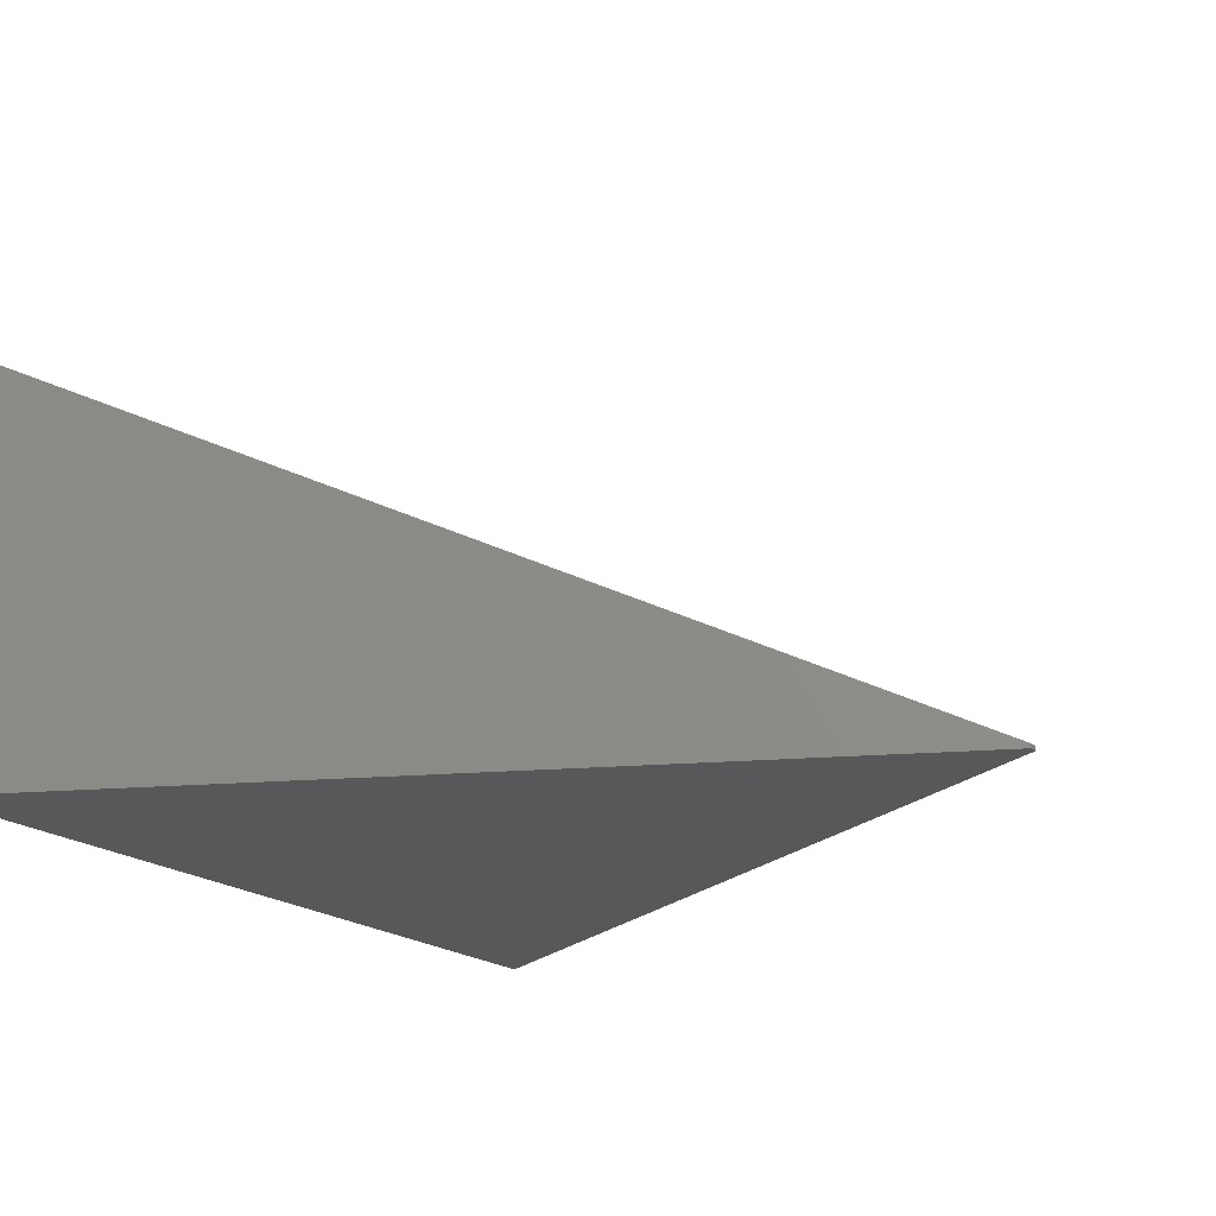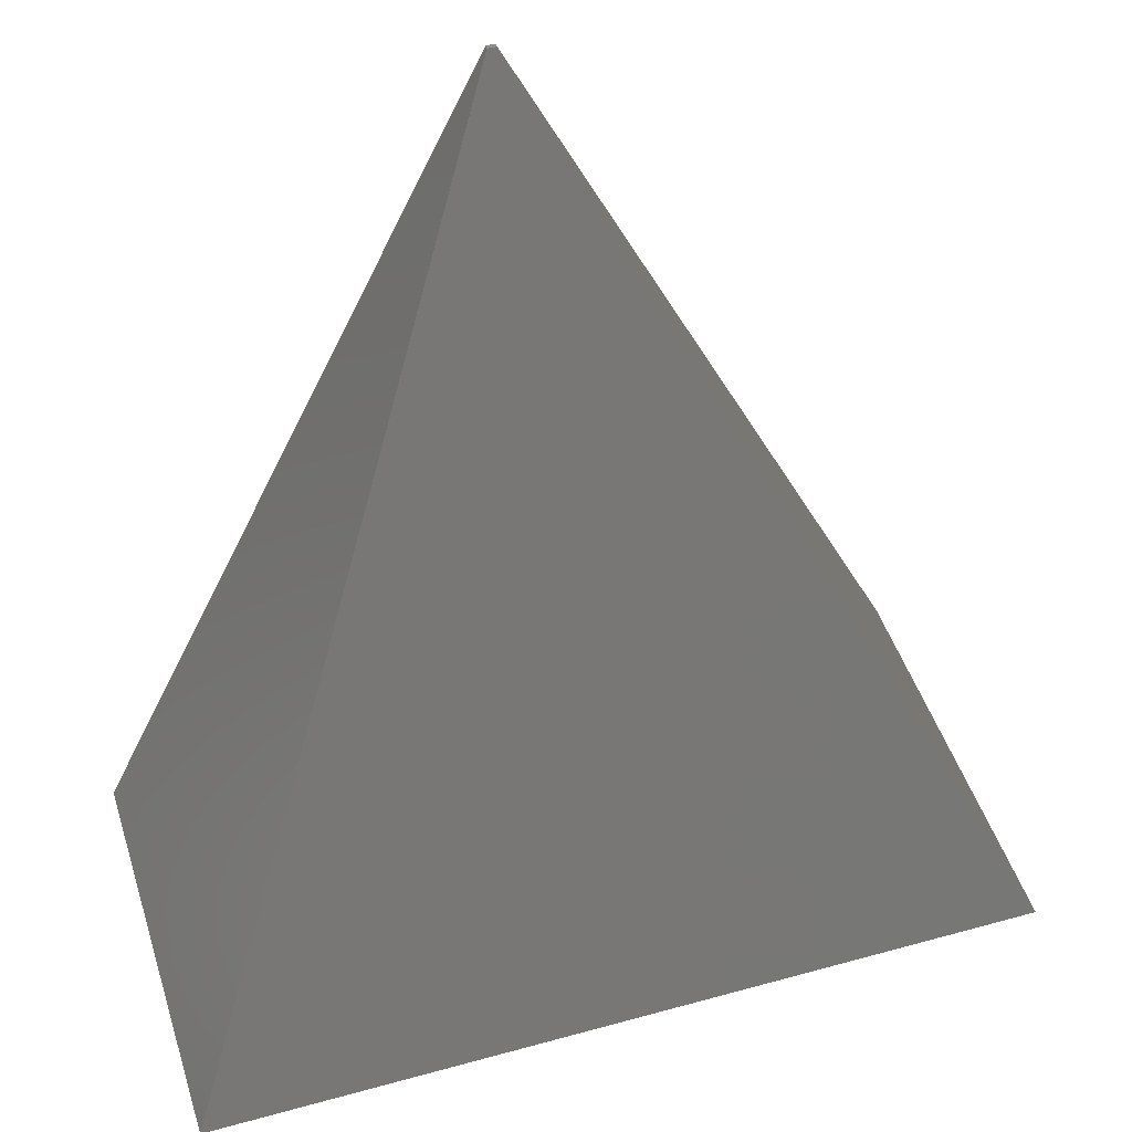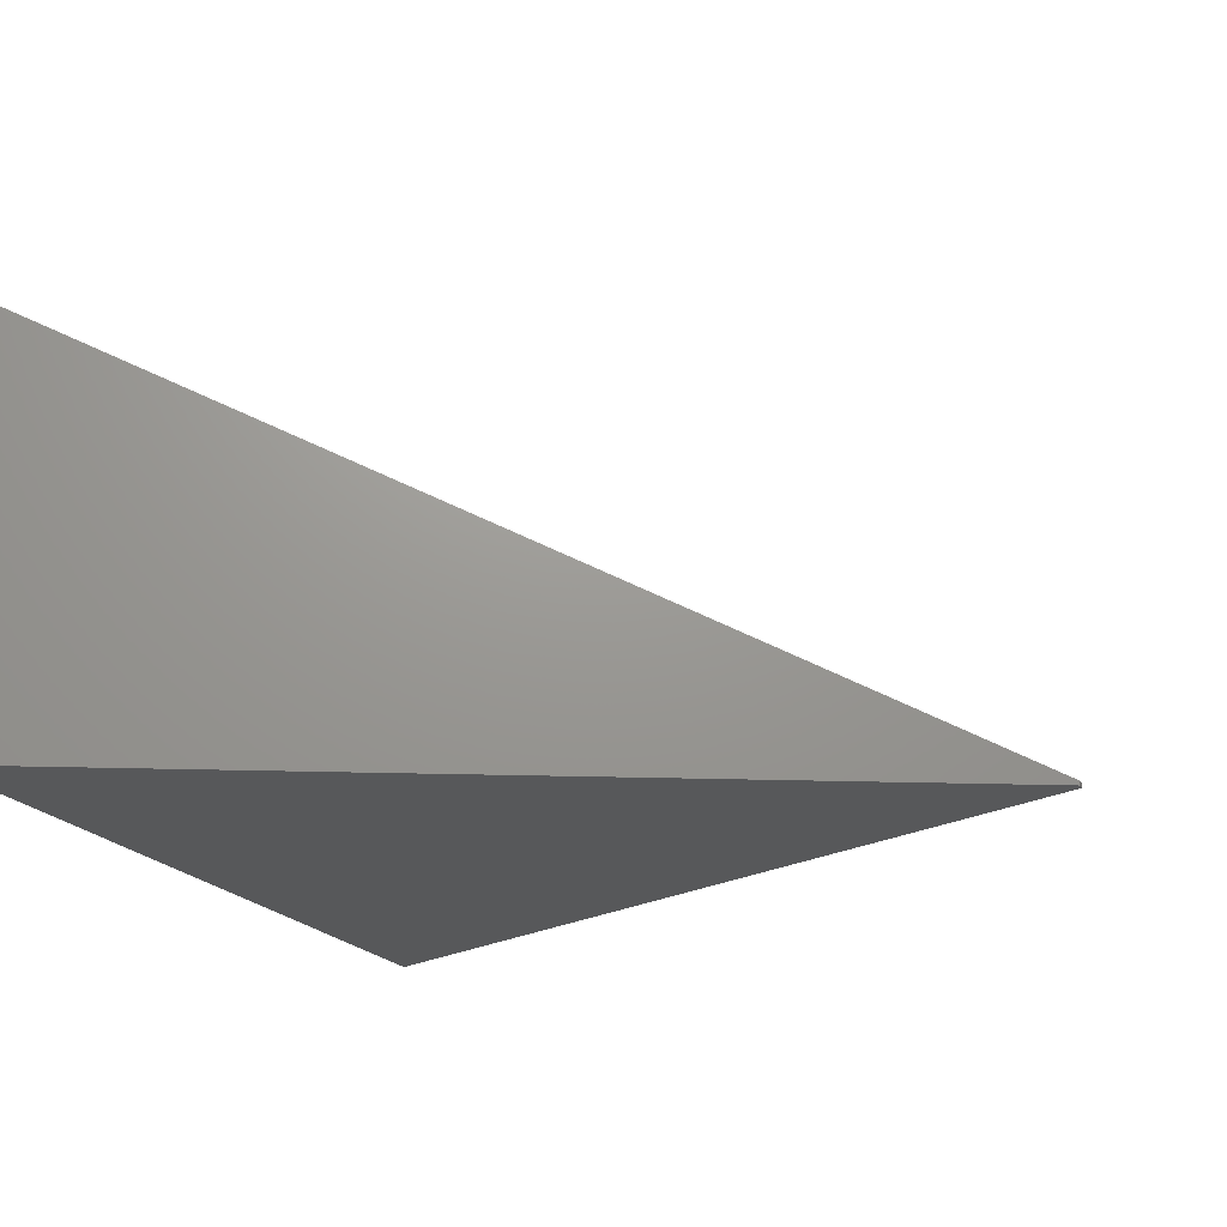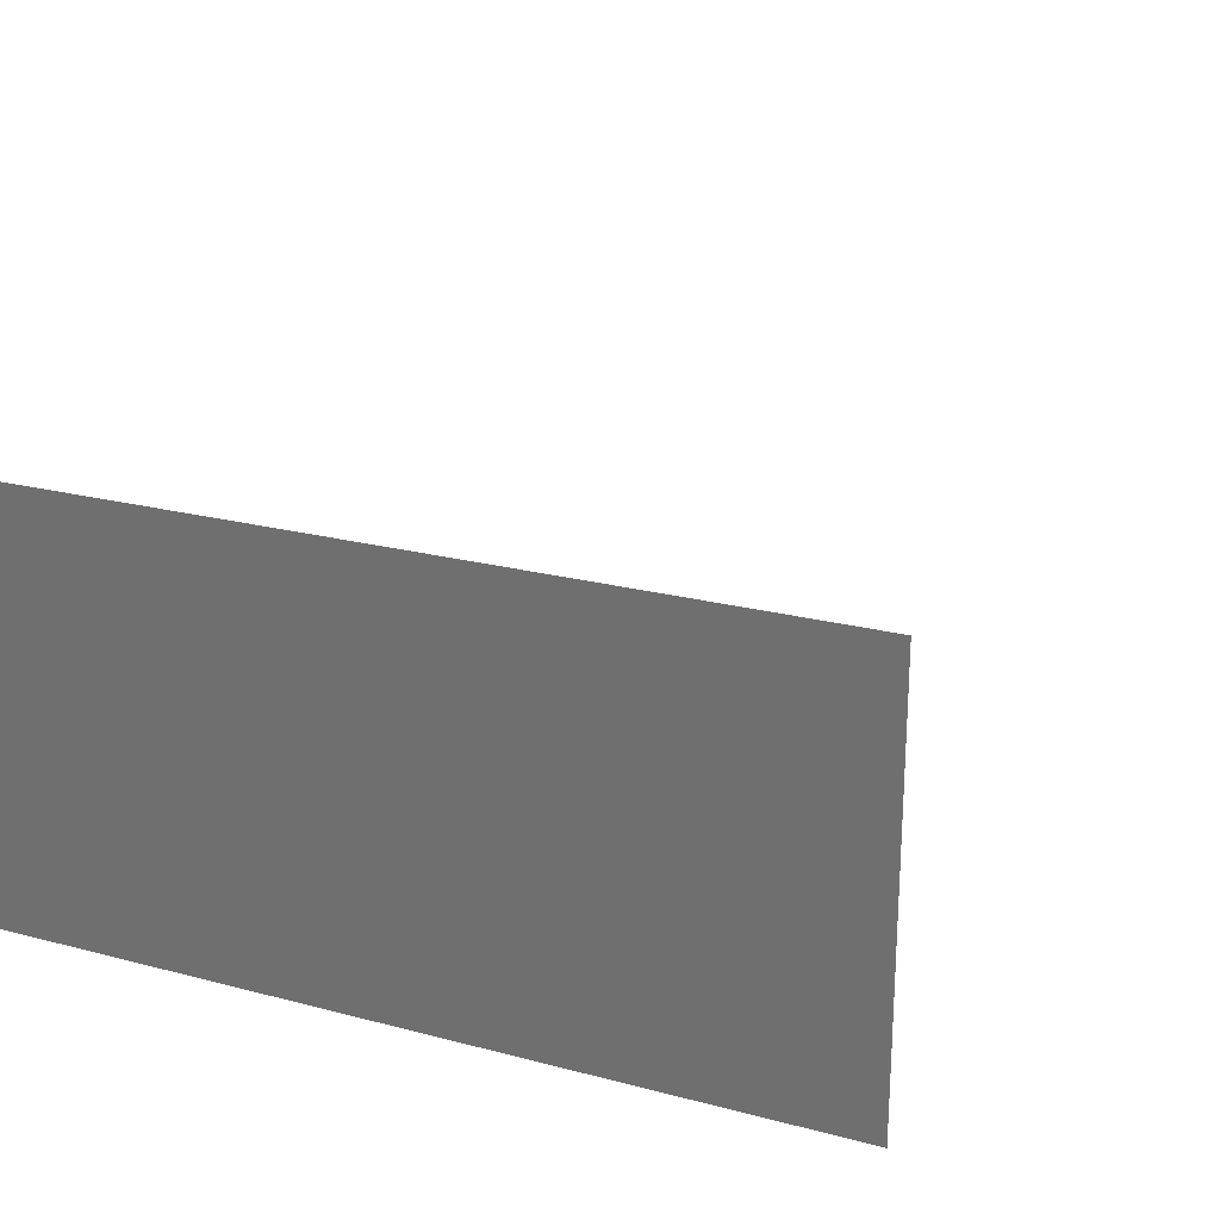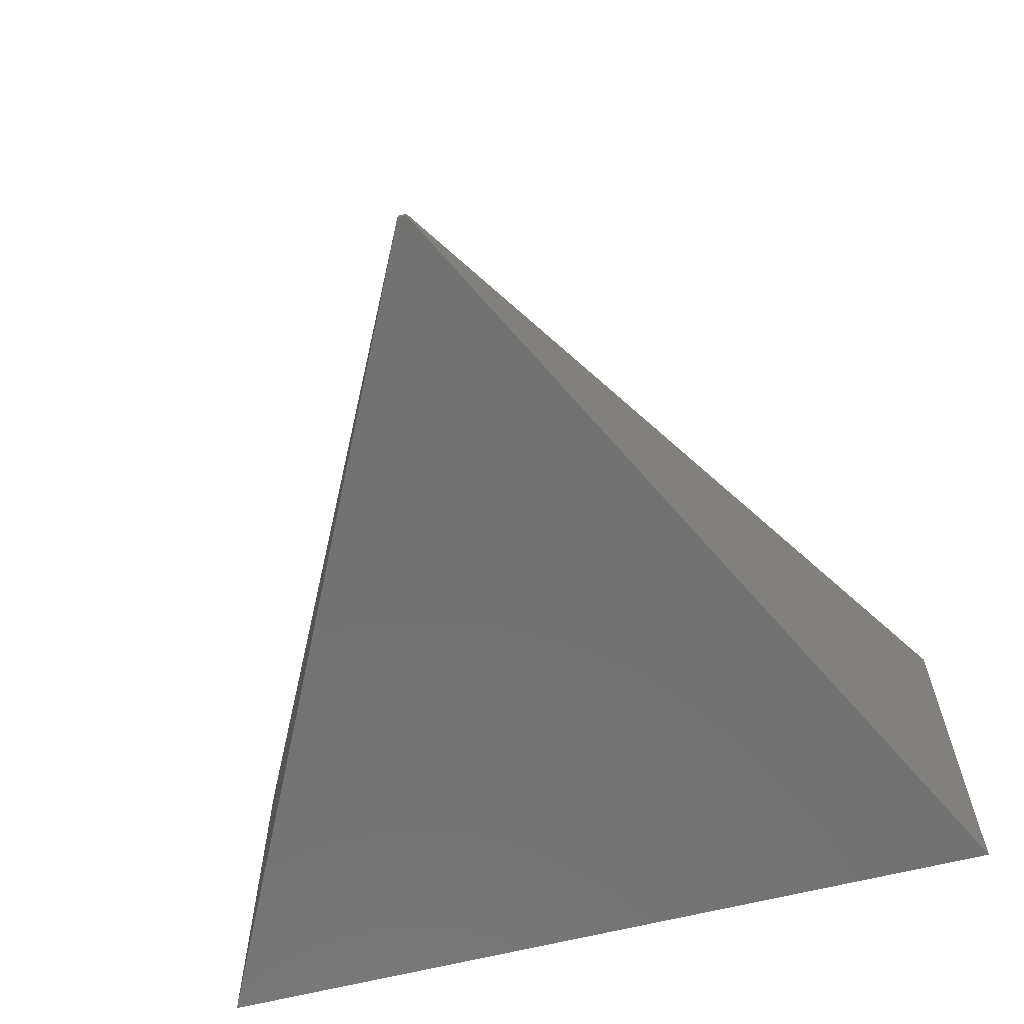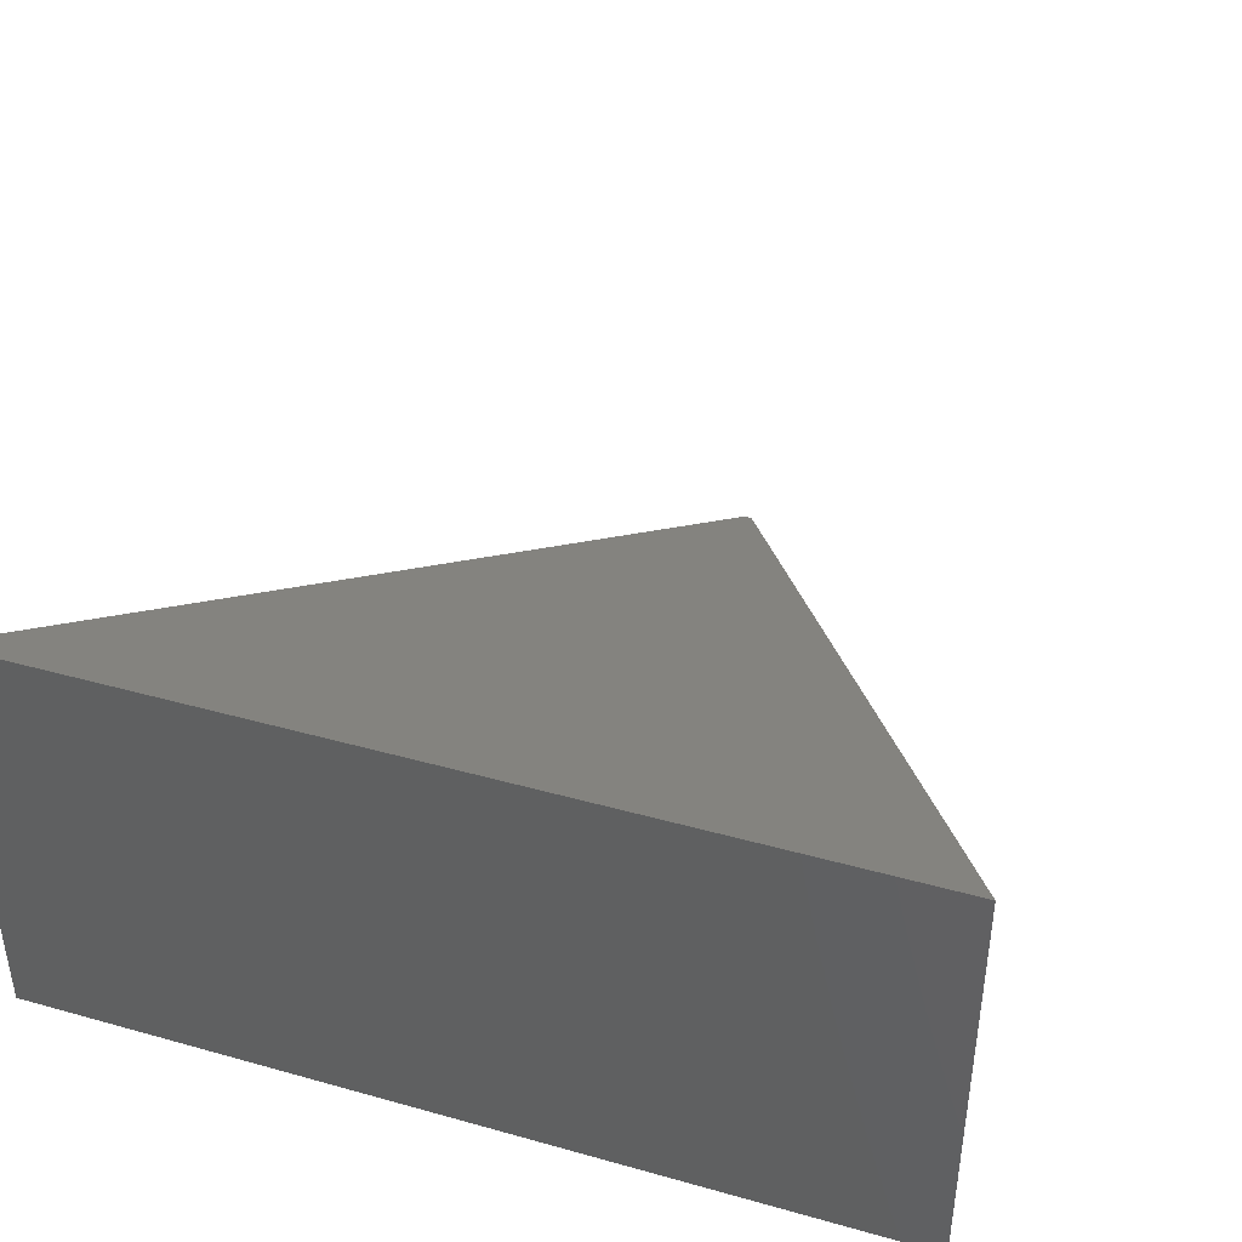
<metadata>
{"format":"stl","ext":"stl","renderer":"f3d","projection":"perspective","resolution":1024,"background":"white","views":[{"elev":-20.1,"azim":-55.0,"up":"+Y"},{"elev":46.9,"azim":162.6,"up":"+Z"},{"elev":-19.6,"azim":-67.4,"up":"+Y"},{"elev":22.4,"azim":-155.6,"up":"+Y"},{"elev":-64.1,"azim":14.1,"up":"+Y"},{"elev":41.6,"azim":-161.3,"up":"+Y"}]}
</metadata>
<code>
# stl→obj: 8 verts, 12 faces
v -20 0 0
v 20 20 0
v 20 0 0
v -20 20 0
v 0.2 0 40
v -0.2 0 40
v -0.2 0.2 40
v 0.2 0.2 40
f 1 2 3
f 2 1 4
f 1 5 6
f 5 1 3
f 1 7 4
f 7 1 6
f 7 5 8
f 5 7 6
f 3 8 5
f 8 3 2
f 2 7 8
f 7 2 4

</code>
